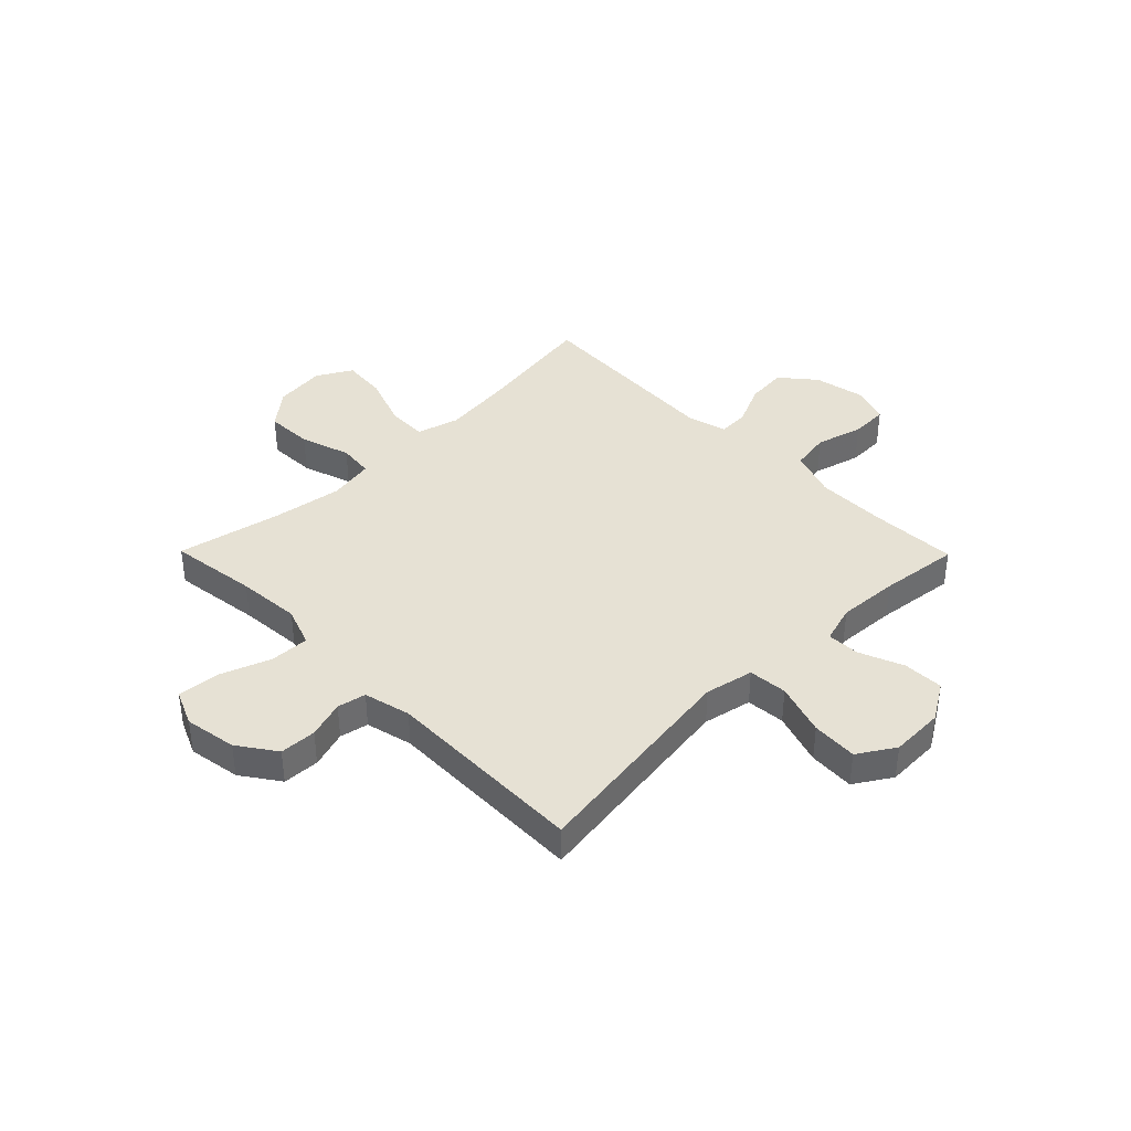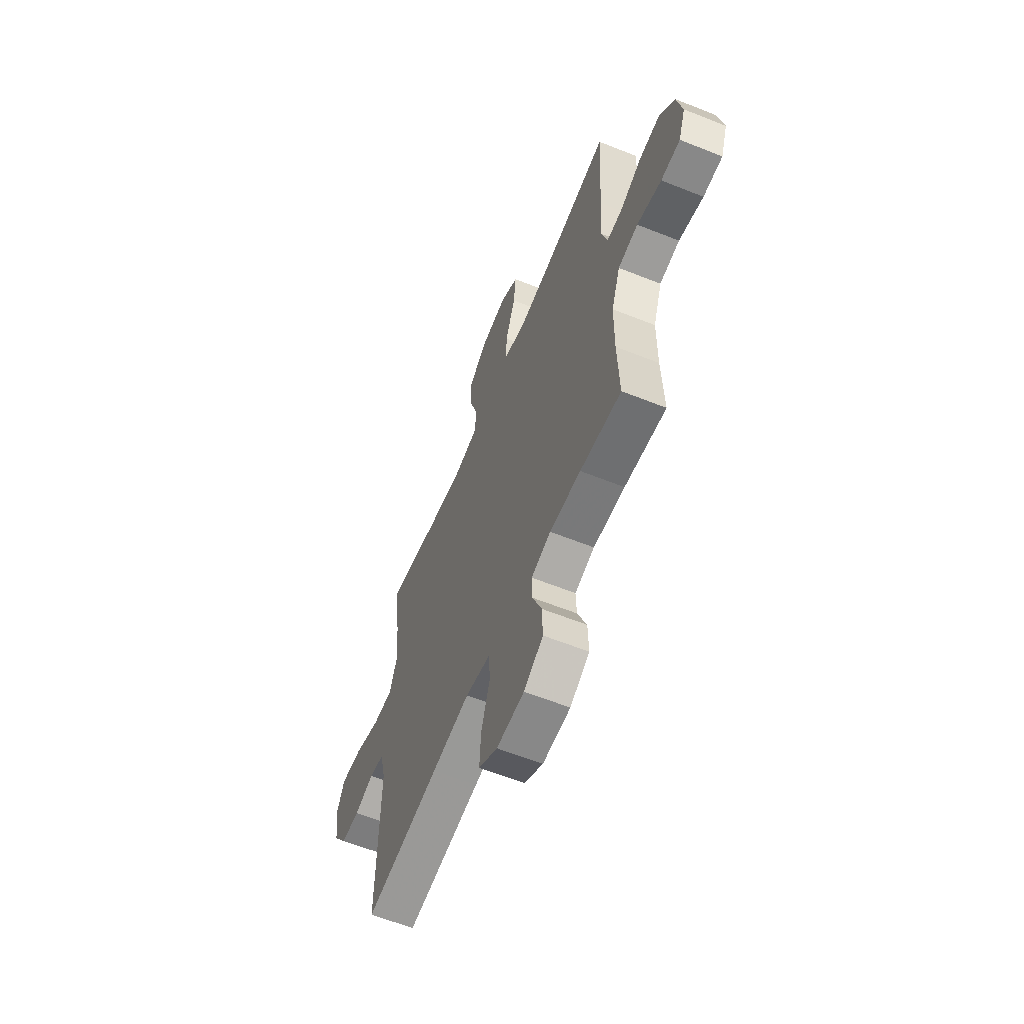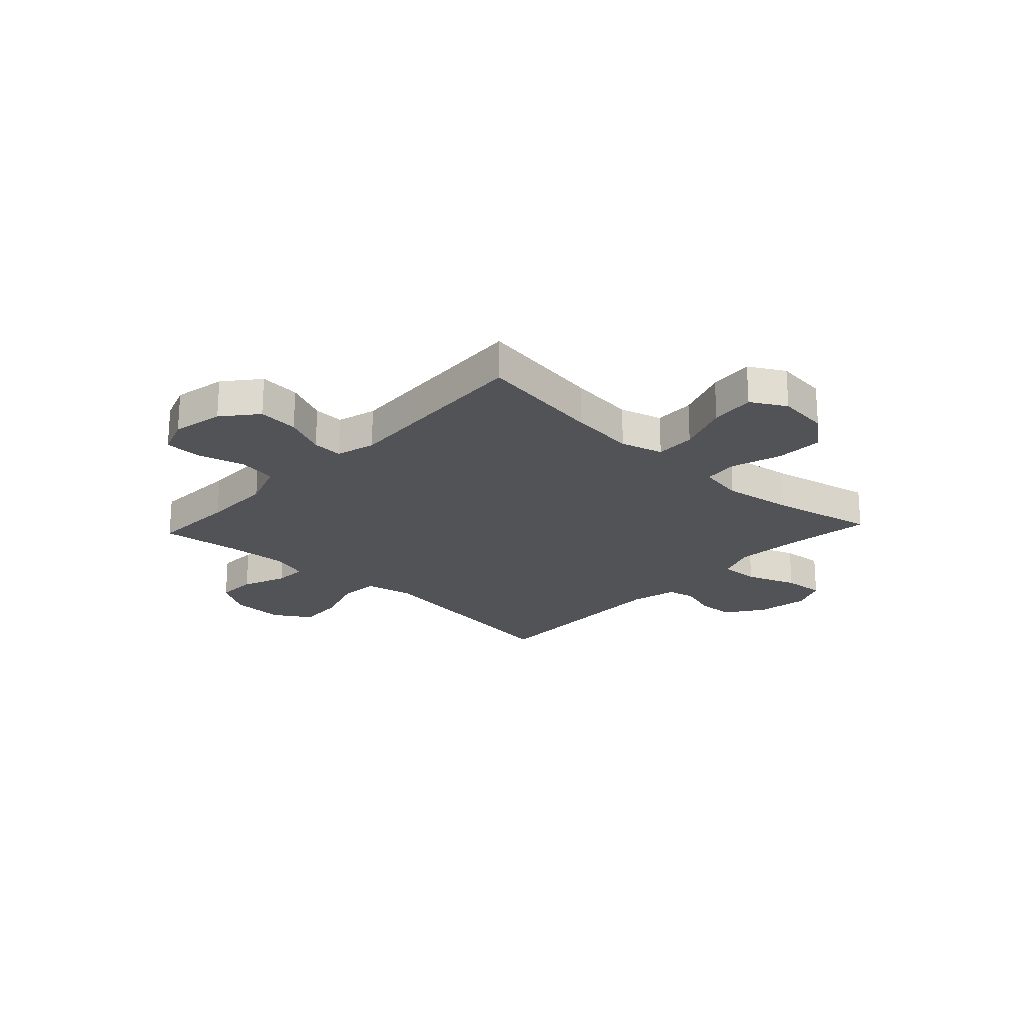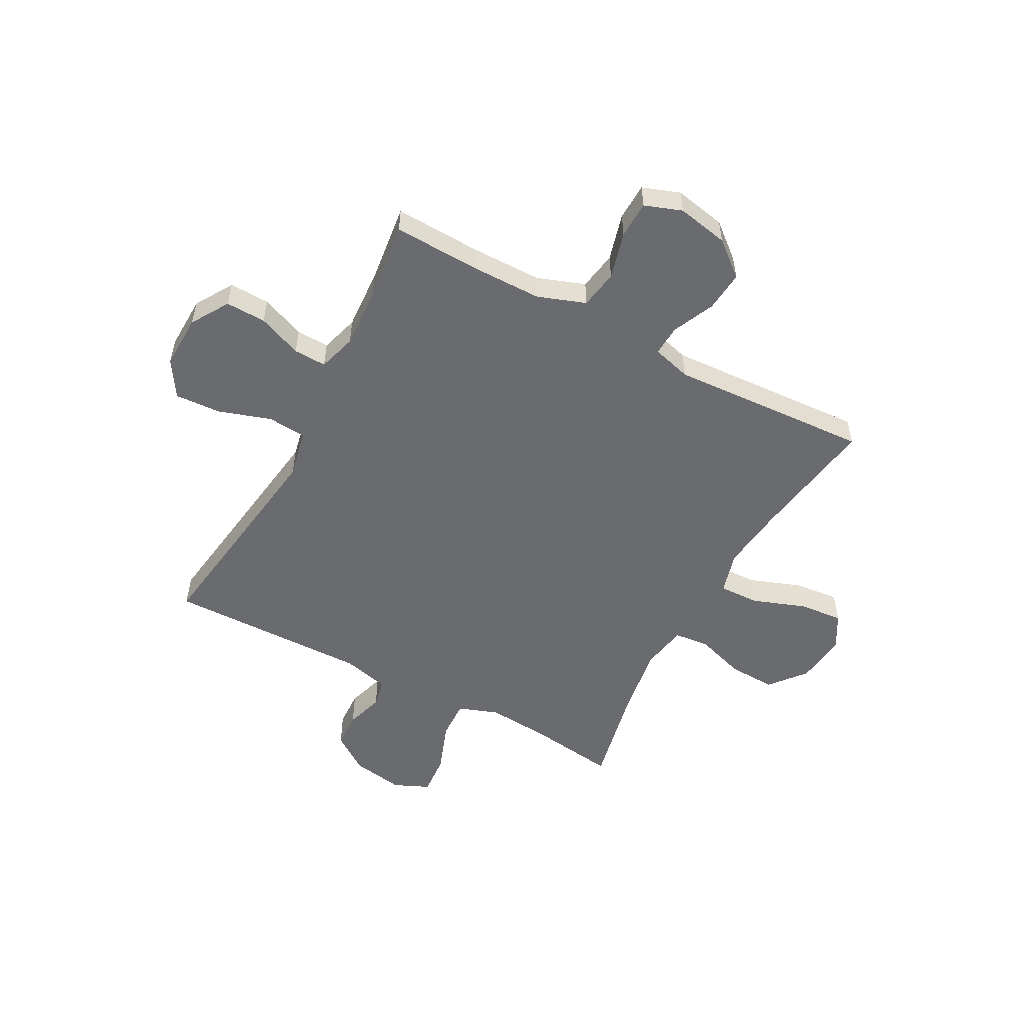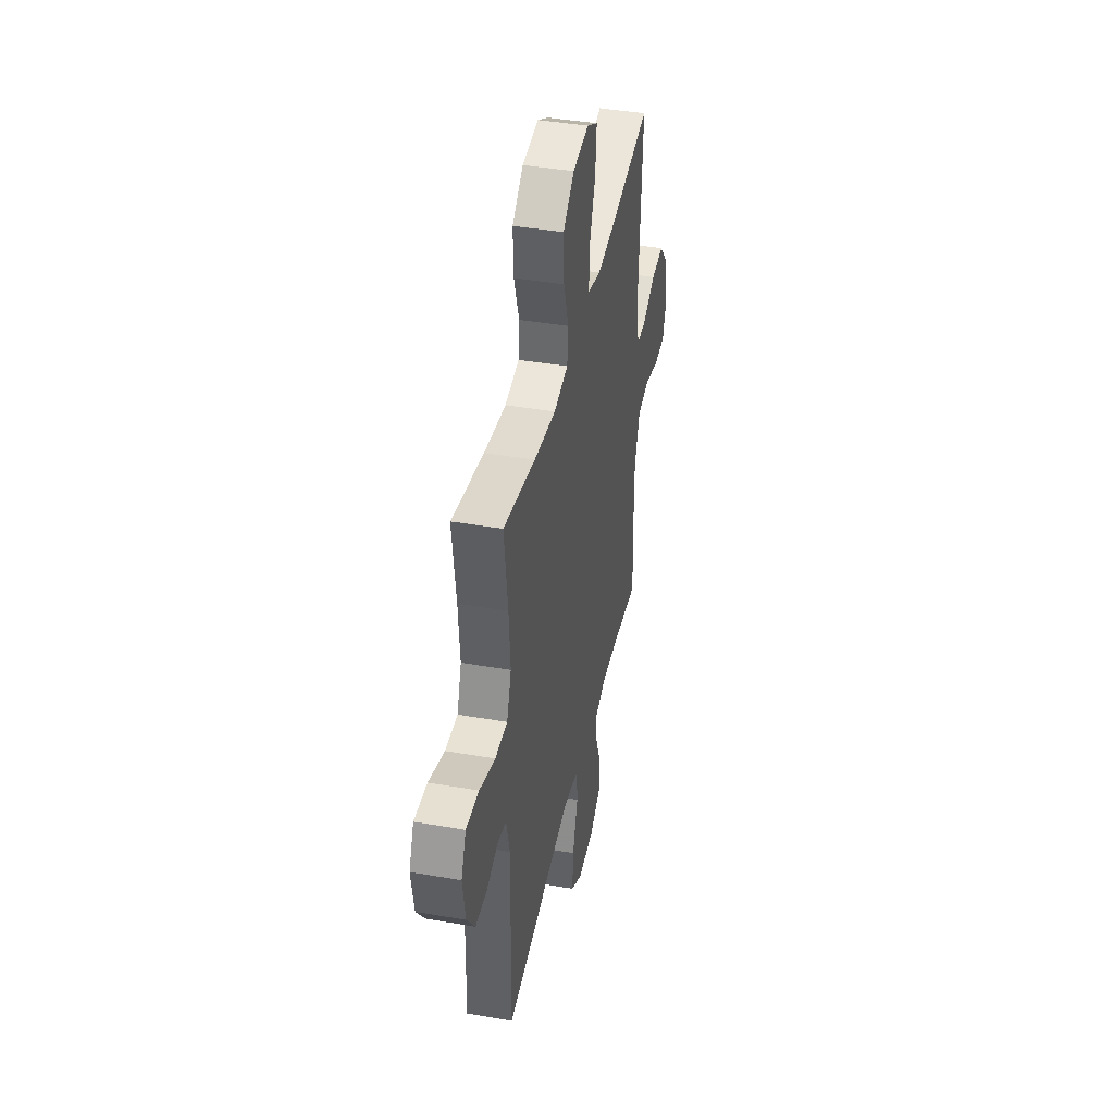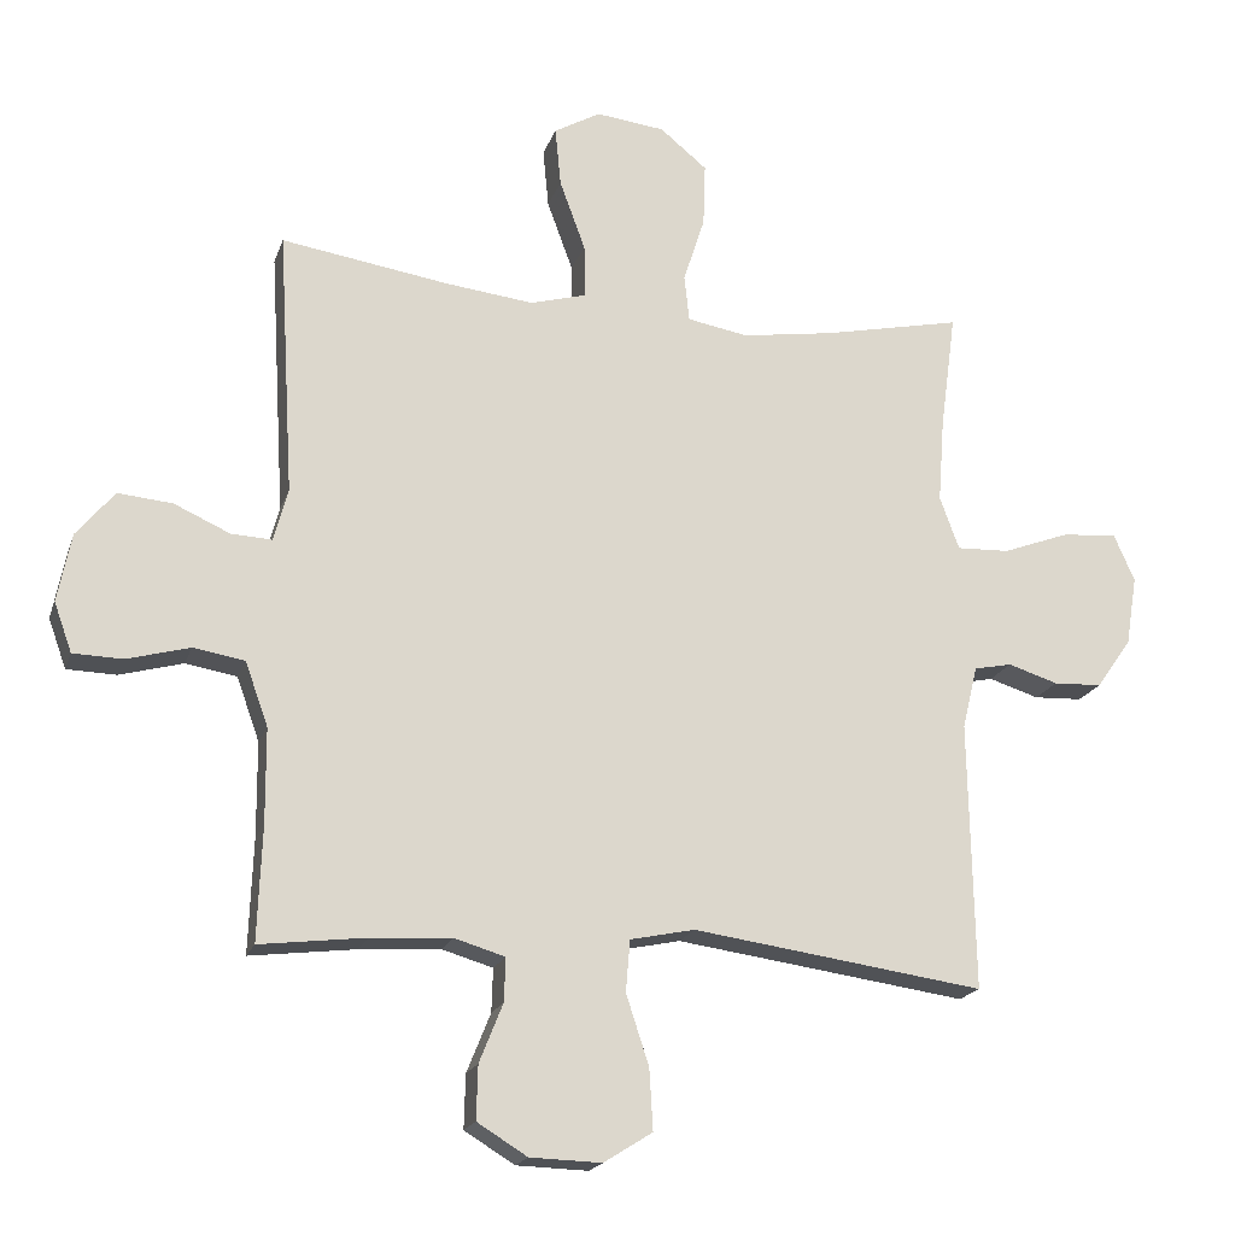
<metadata>
{"format":"obj","ext":"obj","renderer":"f3d","projection":"perspective","resolution":1024,"background":"white","views":[{"elev":39.2,"azim":135.4,"up":"+Y"},{"elev":-61.2,"azim":-112.2,"up":"+Z"},{"elev":-22.2,"azim":-43.0,"up":"+Y"},{"elev":-53.4,"azim":-118.3,"up":"+Y"},{"elev":41.8,"azim":101.8,"up":"+Z"},{"elev":-19.0,"azim":-15.9,"up":"+Z"}]}
</metadata>
<code>
v 0.5 0.07 -0.5
v 0.229 0.07 -0.462
v 0.092 0.07 -0.443
v 0.002 0.07 -0.462
v -0.004 0.07 -0.534
v 0.028 0.07 -0.632
v 0.033 0.07 -0.717
v -0.035 0.07 -0.76
v -0.135 0.07 -0.757
v -0.205 0.07 -0.714
v -0.203 0.07 -0.639
v -0.17 0.07 -0.557
v -0.168 0.07 -0.496
v -0.239 0.07 -0.475
v -0.352 0.07 -0.482
v -0.5 0.07 -0.5
v -0.494 0.07 -0.34
v -0.495 0.07 -0.208
v -0.527 0.07 -0.119
v -0.599 0.07 -0.107
v -0.687 0.07 -0.131
v -0.756 0.07 -0.129
v -0.781 0.07 -0.06
v -0.762 0.07 0.036
v -0.709 0.07 0.1
v -0.633 0.07 0.093
v -0.555 0.07 0.058
v -0.498 0.07 0.055
v -0.478 0.07 0.128
v -0.485 0.07 0.245
v -0.5 0.07 0.5
v -0.265 0.07 0.464
v -0.142 0.07 0.45
v -0.063 0.07 0.472
v -0.065 0.07 0.547
v -0.101 0.07 0.645
v -0.109 0.07 0.728
v -0.044 0.07 0.765
v 0.052 0.07 0.754
v 0.118 0.07 0.7
v 0.115 0.07 0.612
v 0.085 0.07 0.519
v 0.092 0.07 0.454
v 0.177 0.07 0.439
v 0.308 0.07 0.459
v 0.5 0.07 0.5
v 0.478 0.07 0.336
v 0.469 0.07 0.218
v 0.496 0.07 0.144
v 0.57 0.07 0.147
v 0.664 0.07 0.182
v 0.741 0.07 0.188
v 0.77 0.07 0.122
v 0.754 0.07 0.025
v 0.705 0.07 -0.045
v 0.637 0.07 -0.048
v 0.567 0.07 -0.026
v 0.514 0.07 -0.037
v 0.493 0.07 -0.124
v 0.5 0 -0.5
v 0.229 0 -0.462
v 0.092 0 -0.443
v 0.002 0 -0.462
v -0.004 0 -0.534
v 0.028 0 -0.632
v 0.033 0 -0.717
v -0.035 0 -0.76
v -0.135 0 -0.757
v -0.205 0 -0.714
v -0.203 0 -0.639
v -0.17 0 -0.557
v -0.168 0 -0.496
v -0.239 0 -0.475
v -0.352 0 -0.482
v -0.5 0 -0.5
v -0.494 0 -0.34
v -0.495 0 -0.208
v -0.527 0 -0.119
v -0.599 0 -0.107
v -0.687 0 -0.131
v -0.756 0 -0.129
v -0.781 0 -0.06
v -0.762 0 0.036
v -0.709 0 0.1
v -0.633 0 0.093
v -0.555 0 0.058
v -0.498 0 0.055
v -0.478 0 0.128
v -0.485 0 0.245
v -0.5 0 0.5
v -0.265 0 0.464
v -0.142 0 0.45
v -0.063 0 0.472
v -0.065 0 0.547
v -0.101 0 0.645
v -0.109 0 0.728
v -0.044 0 0.765
v 0.052 0 0.754
v 0.118 0 0.7
v 0.115 0 0.612
v 0.085 0 0.519
v 0.092 0 0.454
v 0.177 0 0.439
v 0.308 0 0.459
v 0.5 0 0.5
v 0.478 0 0.336
v 0.469 0 0.218
v 0.496 0 0.144
v 0.57 0 0.147
v 0.664 0 0.182
v 0.741 0 0.188
v 0.77 0 0.122
v 0.754 0 0.025
v 0.705 0 -0.045
v 0.637 0 -0.048
v 0.567 0 -0.026
v 0.514 0 -0.037
v 0.493 0 -0.124
f 54 55 56 57
f 54 57 58
f 53 54 58
f 50 51 52 53
f 49 50 53 58
f 48 49 58 59
f 45 46 47
f 44 45 47 48
f 43 44 48 59
f 39 40 41 42
f 39 42 43
f 38 39 43
f 35 36 37 38
f 34 35 38 43
f 33 34 43 59
f 29 30 31 32
f 28 29 32 33
f 24 25 26 27
f 24 27 28
f 23 24 28
f 20 21 22 23
f 19 20 23 28
f 18 19 28 33
f 15 16 17
f 14 15 17 18
f 13 14 18 33
f 9 10 11 12
f 9 12 13
f 5 6 7 8
f 4 5 8 9
f 33 59 1 2
f 4 9 13 33
f 3 4 33
f 2 3 33
f 116 115 114 113
f 117 116 113
f 117 113 112
f 112 111 110 109
f 117 112 109 108
f 118 117 108 107
f 106 105 104
f 107 106 104 103
f 118 107 103 102
f 101 100 99 98
f 102 101 98
f 102 98 97
f 97 96 95 94
f 102 97 94 93
f 118 102 93 92
f 91 90 89 88
f 92 91 88 87
f 86 85 84 83
f 87 86 83
f 87 83 82
f 82 81 80 79
f 87 82 79 78
f 92 87 78 77
f 76 75 74
f 77 76 74 73
f 92 77 73 72
f 71 70 69 68
f 72 71 68
f 67 66 65 64
f 68 67 64 63
f 61 60 118 92
f 92 72 68 63
f 92 63 62
f 92 62 61
f 1 60 61 2
f 2 61 62 3
f 3 62 63 4
f 4 63 64 5
f 5 64 65 6
f 6 65 66 7
f 7 66 67 8
f 8 67 68 9
f 9 68 69 10
f 10 69 70 11
f 11 70 71 12
f 12 71 72 13
f 13 72 73 14
f 14 73 74 15
f 15 74 75 16
f 16 75 76 17
f 17 76 77 18
f 18 77 78 19
f 19 78 79 20
f 20 79 80 21
f 21 80 81 22
f 22 81 82 23
f 23 82 83 24
f 24 83 84 25
f 25 84 85 26
f 26 85 86 27
f 27 86 87 28
f 28 87 88 29
f 29 88 89 30
f 30 89 90 31
f 31 90 91 32
f 32 91 92 33
f 33 92 93 34
f 34 93 94 35
f 35 94 95 36
f 36 95 96 37
f 37 96 97 38
f 38 97 98 39
f 39 98 99 40
f 40 99 100 41
f 41 100 101 42
f 42 101 102 43
f 43 102 103 44
f 44 103 104 45
f 45 104 105 46
f 46 105 106 47
f 47 106 107 48
f 48 107 108 49
f 49 108 109 50
f 50 109 110 51
f 51 110 111 52
f 52 111 112 53
f 53 112 113 54
f 54 113 114 55
f 55 114 115 56
f 56 115 116 57
f 57 116 117 58
f 58 117 118 59
f 59 118 60 1

</code>
